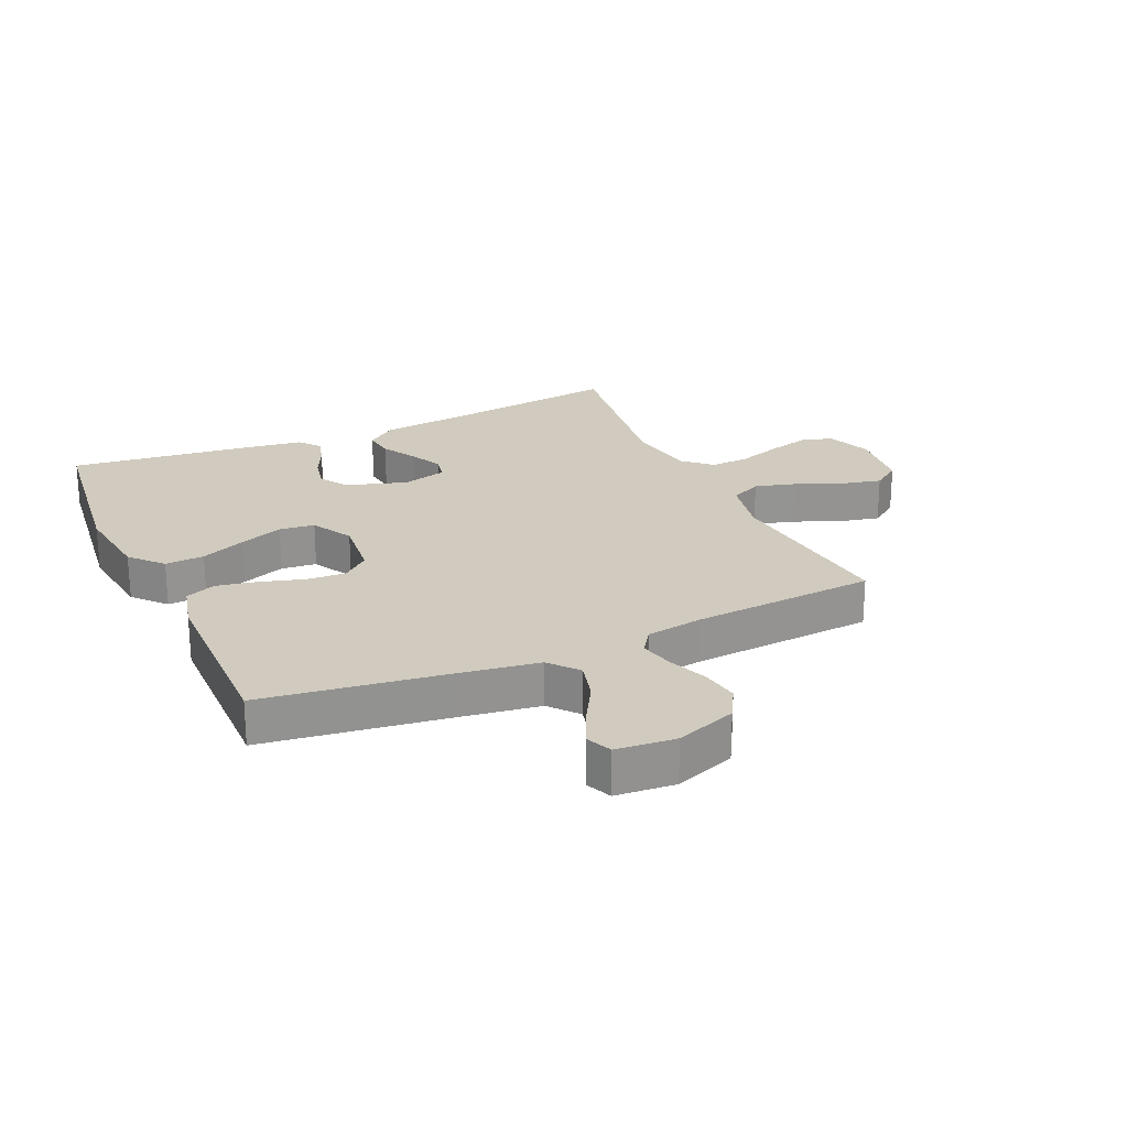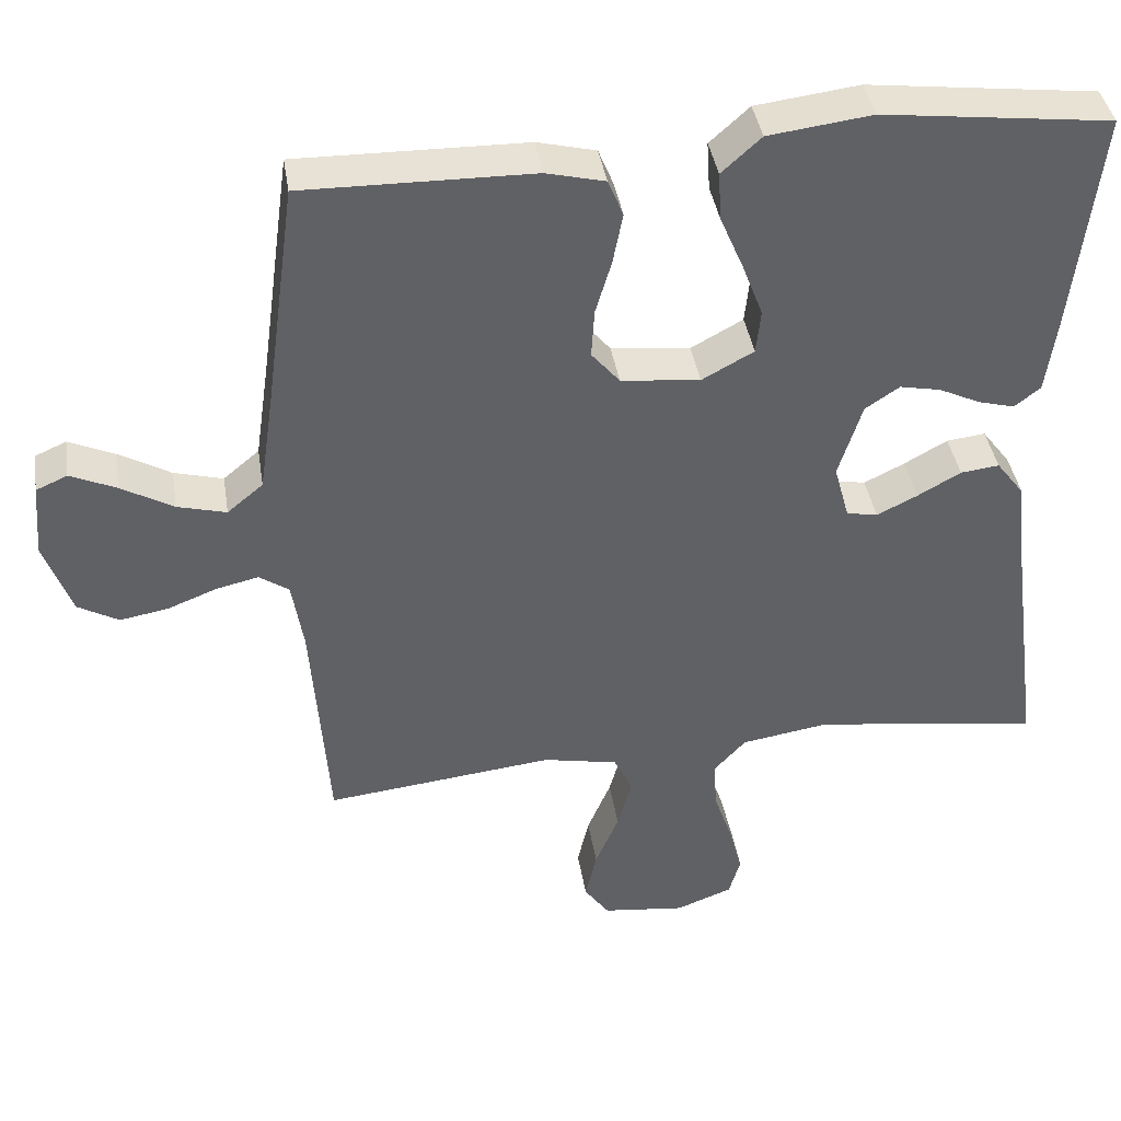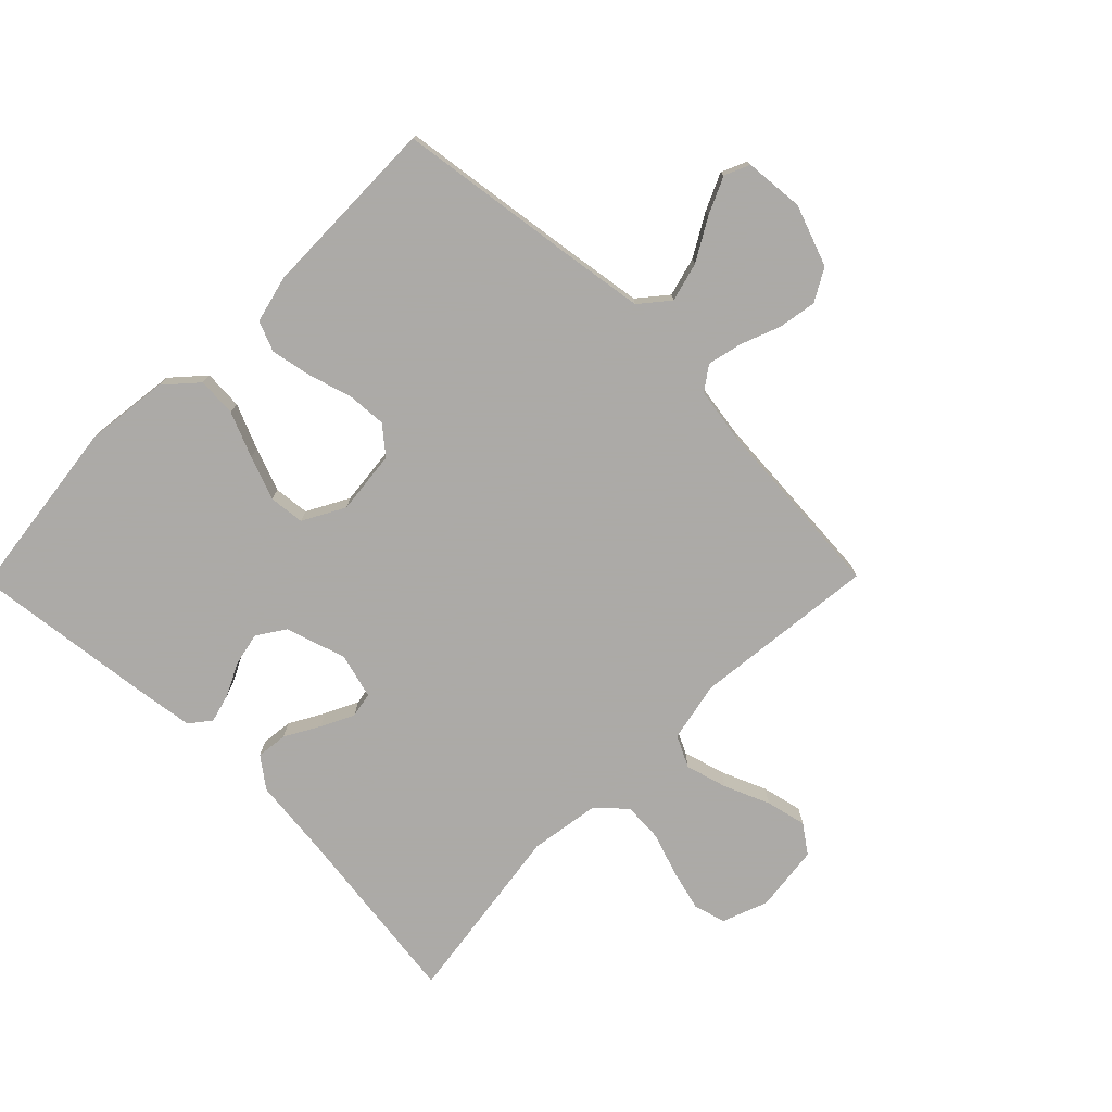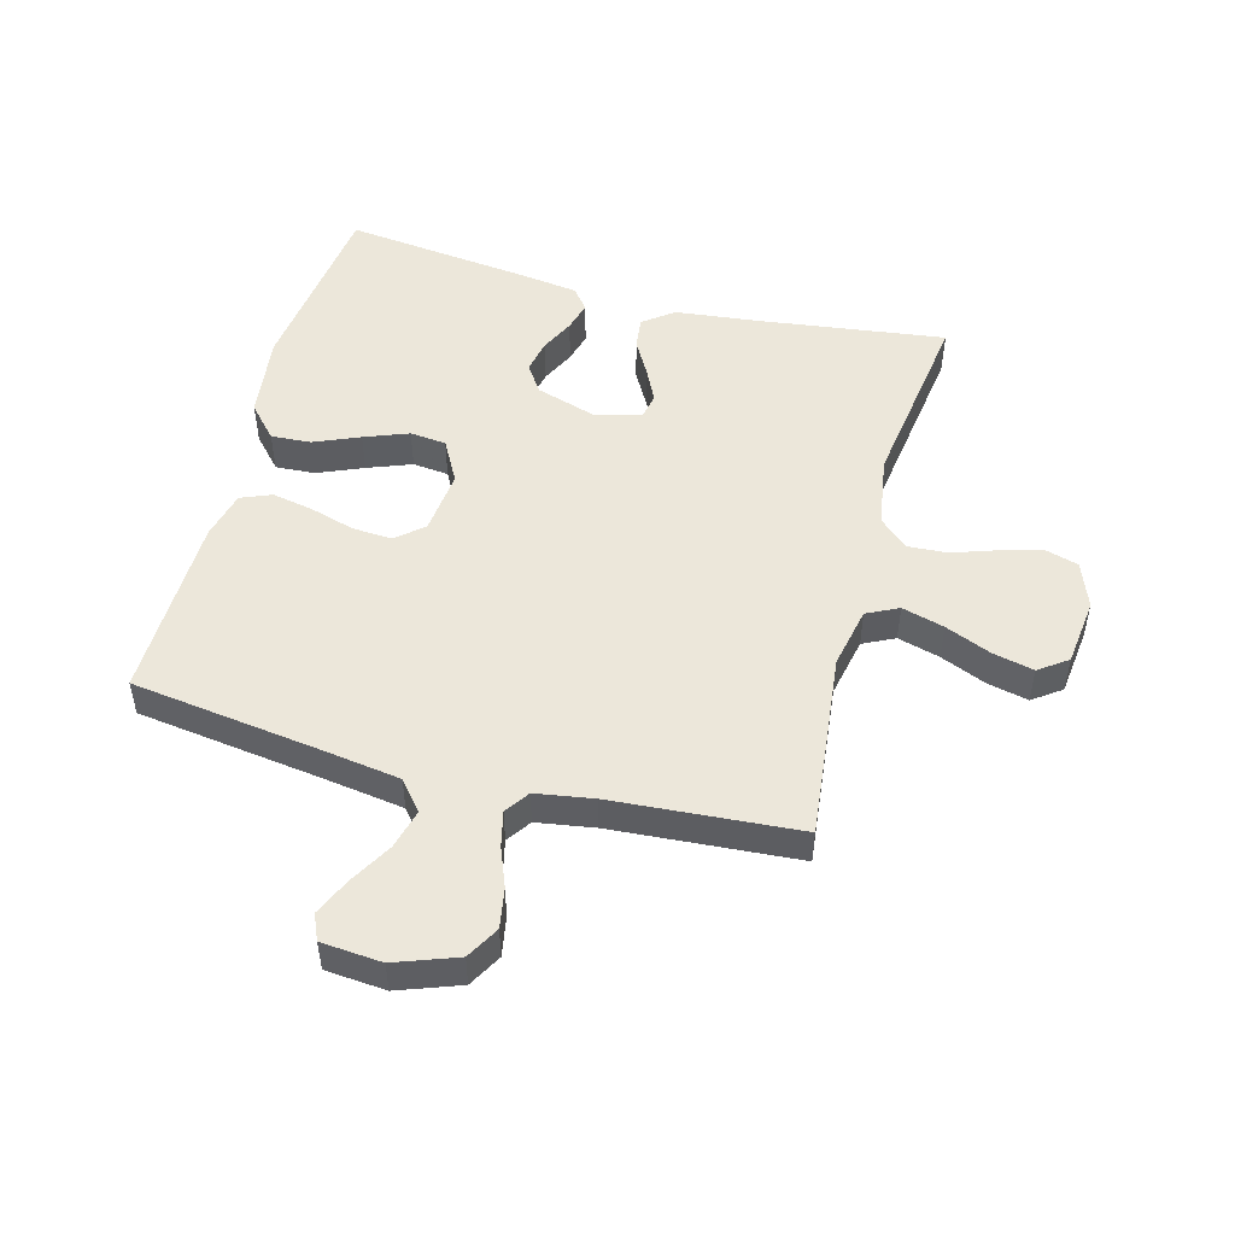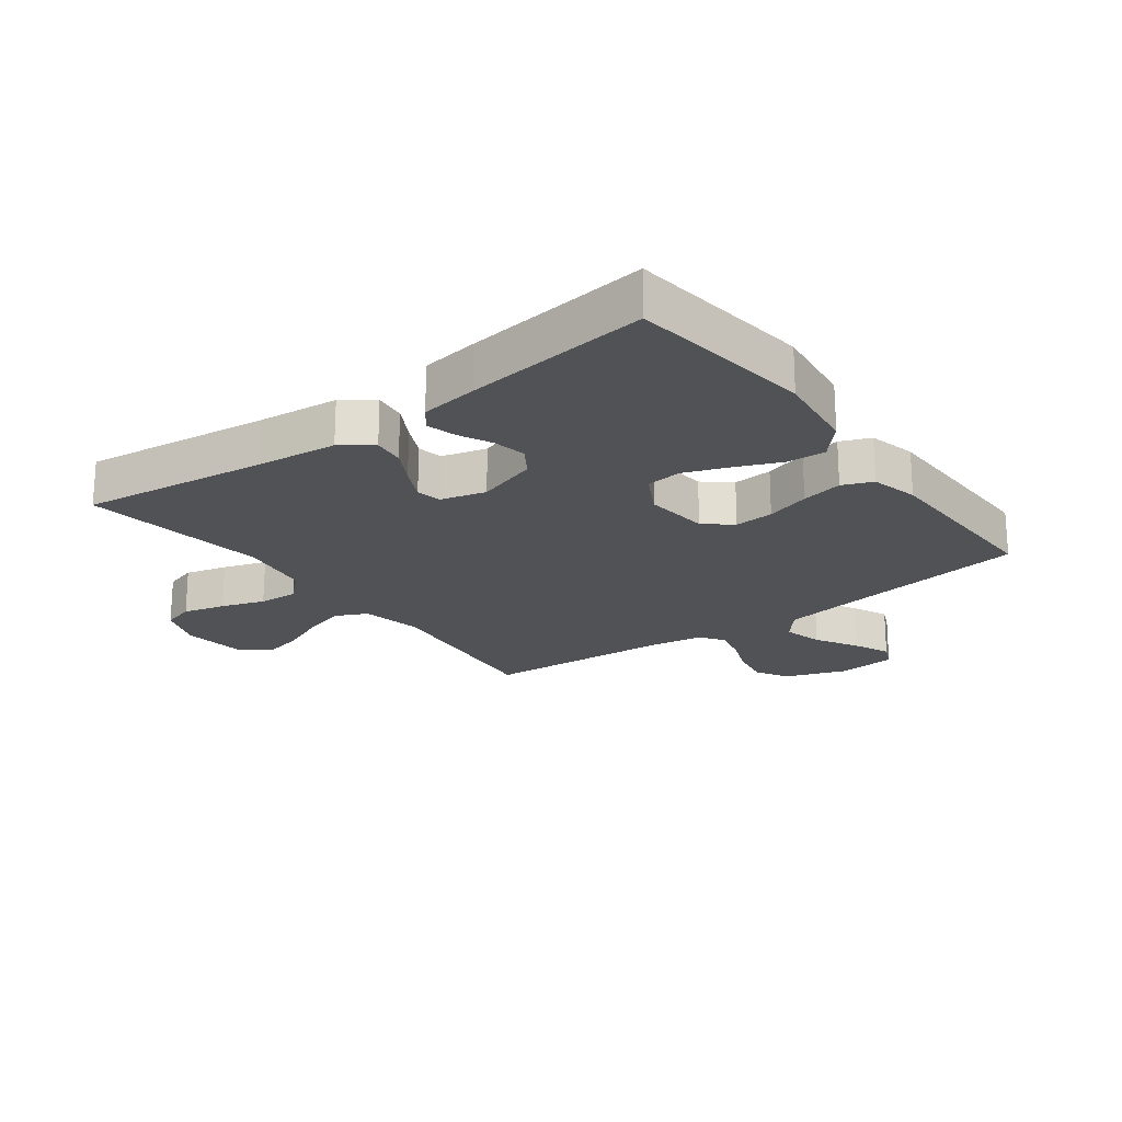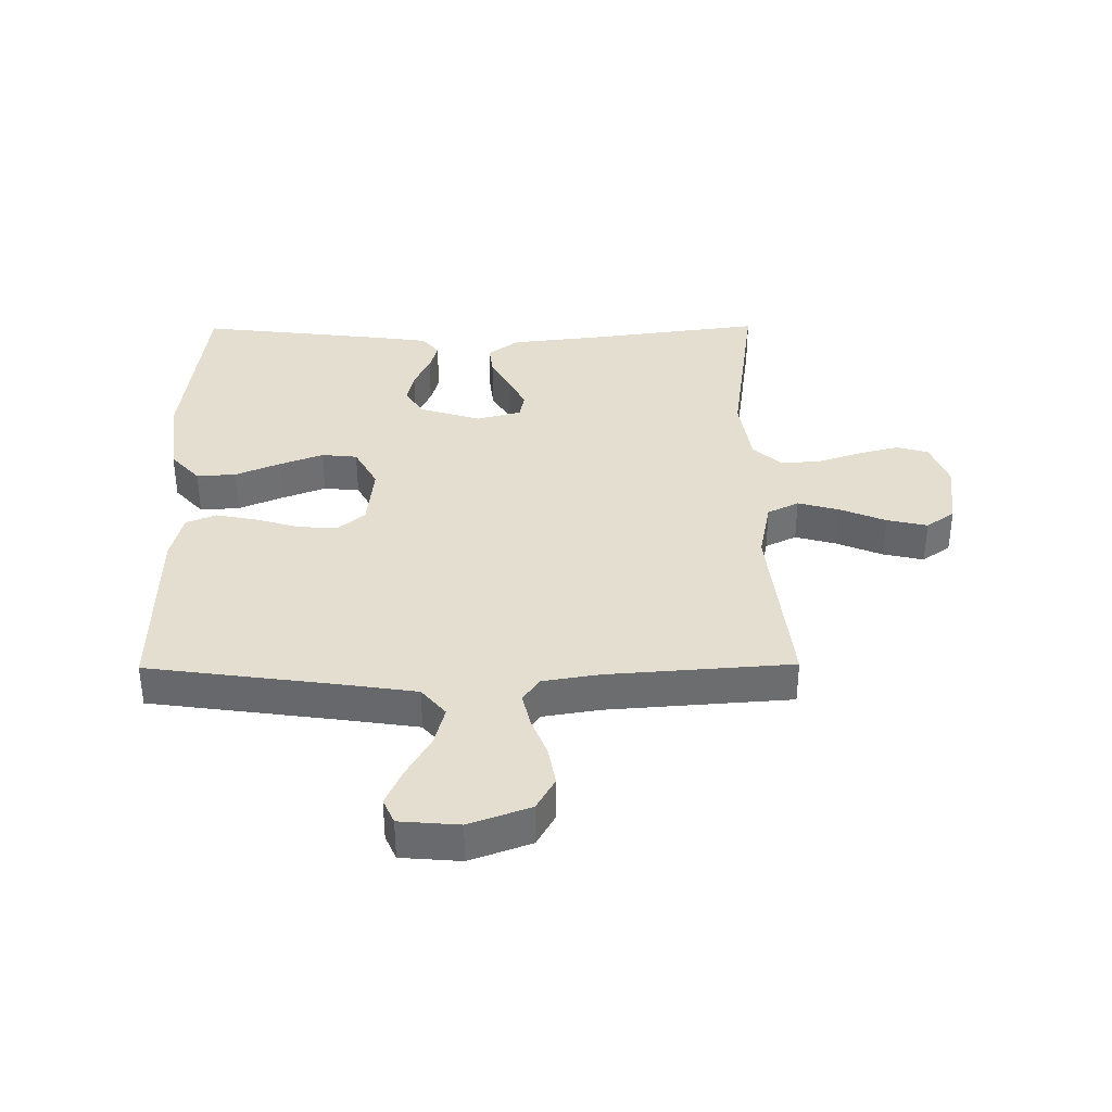
<metadata>
{"format":"obj","ext":"obj","renderer":"f3d","projection":"perspective","resolution":1024,"background":"white","views":[{"elev":23.4,"azim":65.7,"up":"+Y"},{"elev":40.1,"azim":171.0,"up":"+Z"},{"elev":-76.0,"azim":45.4,"up":"+Y"},{"elev":50.3,"azim":105.0,"up":"+Y"},{"elev":-21.3,"azim":-53.1,"up":"+Y"},{"elev":36.5,"azim":89.5,"up":"+Y"}]}
</metadata>
<code>
v -0.5 0.07 -0.5
v -0.46 0.07 -0.2
v -0.445 0.07 -0.066
v -0.408 0.07 -0.017
v -0.357 0.07 -0.023
v -0.3 0.07 -0.055
v -0.247 0.07 -0.081
v -0.206 0.07 -0.073
v -0.186 0.07 0
v -0.217 0.07 0.099
v -0.262 0.07 0.129
v -0.316 0.07 0.118
v -0.37 0.07 0.092
v -0.418 0.07 0.079
v -0.452 0.07 0.106
v -0.465 0.07 0.2
v -0.5 0.07 0.5
v -0.2 0.07 0.537
v -0.064 0.07 0.52
v -0.012 0.07 0.473
v -0.016 0.07 0.409
v -0.047 0.07 0.336
v -0.074 0.07 0.265
v -0.068 0.07 0.207
v 0 0.07 0.17
v 0.104 0.07 0.181
v 0.141 0.07 0.225
v 0.137 0.07 0.289
v 0.116 0.07 0.36
v 0.103 0.07 0.427
v 0.123 0.07 0.476
v 0.2 0.07 0.495
v 0.5 0.07 0.5
v 0.541 0.07 0.2
v 0.56 0.07 0.071
v 0.607 0.07 0.032
v 0.671 0.07 0.049
v 0.739 0.07 0.088
v 0.799 0.07 0.115
v 0.84 0.07 0.097
v 0.848 0.07 0
v 0.812 0.07 -0.099
v 0.759 0.07 -0.129
v 0.696 0.07 -0.118
v 0.632 0.07 -0.093
v 0.576 0.07 -0.08
v 0.537 0.07 -0.107
v 0.522 0.07 -0.2
v 0.5 0.07 -0.5
v 0.2 0.07 -0.467
v 0.102 0.07 -0.487
v 0.077 0.07 -0.538
v 0.096 0.07 -0.606
v 0.127 0.07 -0.68
v 0.142 0.07 -0.746
v 0.109 0.07 -0.792
v 0 0.07 -0.805
v -0.074 0.07 -0.777
v -0.089 0.07 -0.725
v -0.071 0.07 -0.657
v -0.047 0.07 -0.586
v -0.043 0.07 -0.522
v -0.085 0.07 -0.476
v -0.2 0.07 -0.458
v -0.5 0 -0.5
v -0.46 0 -0.2
v -0.445 0 -0.066
v -0.408 0 -0.017
v -0.357 0 -0.023
v -0.3 0 -0.055
v -0.247 0 -0.081
v -0.206 0 -0.073
v -0.186 0 0
v -0.217 0 0.099
v -0.262 0 0.129
v -0.316 0 0.118
v -0.37 0 0.092
v -0.418 0 0.079
v -0.452 0 0.106
v -0.465 0 0.2
v -0.5 0 0.5
v -0.2 0 0.537
v -0.064 0 0.52
v -0.012 0 0.473
v -0.016 0 0.409
v -0.047 0 0.336
v -0.074 0 0.265
v -0.068 0 0.207
v 0 0 0.17
v 0.104 0 0.181
v 0.141 0 0.225
v 0.137 0 0.289
v 0.116 0 0.36
v 0.103 0 0.427
v 0.123 0 0.476
v 0.2 0 0.495
v 0.5 0 0.5
v 0.541 0 0.2
v 0.56 0 0.071
v 0.607 0 0.032
v 0.671 0 0.049
v 0.739 0 0.088
v 0.799 0 0.115
v 0.84 0 0.097
v 0.848 0 0
v 0.812 0 -0.099
v 0.759 0 -0.129
v 0.696 0 -0.118
v 0.632 0 -0.093
v 0.576 0 -0.08
v 0.537 0 -0.107
v 0.522 0 -0.2
v 0.5 0 -0.5
v 0.2 0 -0.467
v 0.102 0 -0.487
v 0.077 0 -0.538
v 0.096 0 -0.606
v 0.127 0 -0.68
v 0.142 0 -0.746
v 0.109 0 -0.792
v 0 0 -0.805
v -0.074 0 -0.777
v -0.089 0 -0.725
v -0.071 0 -0.657
v -0.047 0 -0.586
v -0.043 0 -0.522
v -0.085 0 -0.476
v -0.2 0 -0.458
f 59 60 61
f 58 59 61
f 57 58 61
f 56 57 61
f 55 56 61
f 54 55 61
f 53 54 61
f 52 53 61 62
f 51 52 62 63
f 48 49 50
f 51 63 64
f 50 51 64
f 48 50 64
f 47 48 64
f 43 44 45
f 42 43 45
f 41 42 45
f 40 41 45
f 39 40 45
f 38 39 45
f 37 38 45
f 36 37 45 46
f 64 1 2
f 47 64 2
f 46 47 2
f 36 46 2
f 35 36 2
f 32 33 34
f 31 32 34
f 30 31 34
f 29 30 34
f 28 29 34
f 20 21 22
f 19 20 22
f 18 19 22
f 17 18 22
f 16 17 22
f 15 16 22
f 14 15 22
f 13 14 22
f 12 13 22
f 11 12 22 23
f 10 11 23 24
f 4 5 6
f 3 4 6
f 2 3 6
f 2 6 7
f 35 2 7 8
f 27 28 34 35
f 26 27 35
f 35 8 9
f 26 35 9
f 25 26 9
f 9 10 24 25
f 125 124 123
f 125 123 122
f 125 122 121
f 125 121 120
f 125 120 119
f 125 119 118
f 125 118 117
f 126 125 117 116
f 127 126 116 115
f 114 113 112
f 128 127 115
f 128 115 114
f 128 114 112
f 128 112 111
f 109 108 107
f 109 107 106
f 109 106 105
f 109 105 104
f 109 104 103
f 109 103 102
f 109 102 101
f 110 109 101 100
f 66 65 128
f 66 128 111
f 66 111 110
f 66 110 100
f 66 100 99
f 98 97 96
f 98 96 95
f 98 95 94
f 98 94 93
f 98 93 92
f 86 85 84
f 86 84 83
f 86 83 82
f 86 82 81
f 86 81 80
f 86 80 79
f 86 79 78
f 86 78 77
f 86 77 76
f 87 86 76 75
f 88 87 75 74
f 70 69 68
f 70 68 67
f 70 67 66
f 71 70 66
f 72 71 66 99
f 99 98 92 91
f 99 91 90
f 73 72 99
f 73 99 90
f 73 90 89
f 89 88 74 73
f 1 65 66 2
f 2 66 67 3
f 3 67 68 4
f 4 68 69 5
f 5 69 70 6
f 6 70 71 7
f 7 71 72 8
f 8 72 73 9
f 9 73 74 10
f 10 74 75 11
f 11 75 76 12
f 12 76 77 13
f 13 77 78 14
f 14 78 79 15
f 15 79 80 16
f 16 80 81 17
f 17 81 82 18
f 18 82 83 19
f 19 83 84 20
f 20 84 85 21
f 21 85 86 22
f 22 86 87 23
f 23 87 88 24
f 24 88 89 25
f 25 89 90 26
f 26 90 91 27
f 27 91 92 28
f 28 92 93 29
f 29 93 94 30
f 30 94 95 31
f 31 95 96 32
f 32 96 97 33
f 33 97 98 34
f 34 98 99 35
f 35 99 100 36
f 36 100 101 37
f 37 101 102 38
f 38 102 103 39
f 39 103 104 40
f 40 104 105 41
f 41 105 106 42
f 42 106 107 43
f 43 107 108 44
f 44 108 109 45
f 45 109 110 46
f 46 110 111 47
f 47 111 112 48
f 48 112 113 49
f 49 113 114 50
f 50 114 115 51
f 51 115 116 52
f 52 116 117 53
f 53 117 118 54
f 54 118 119 55
f 55 119 120 56
f 56 120 121 57
f 57 121 122 58
f 58 122 123 59
f 59 123 124 60
f 60 124 125 61
f 61 125 126 62
f 62 126 127 63
f 63 127 128 64
f 64 128 65 1

</code>
